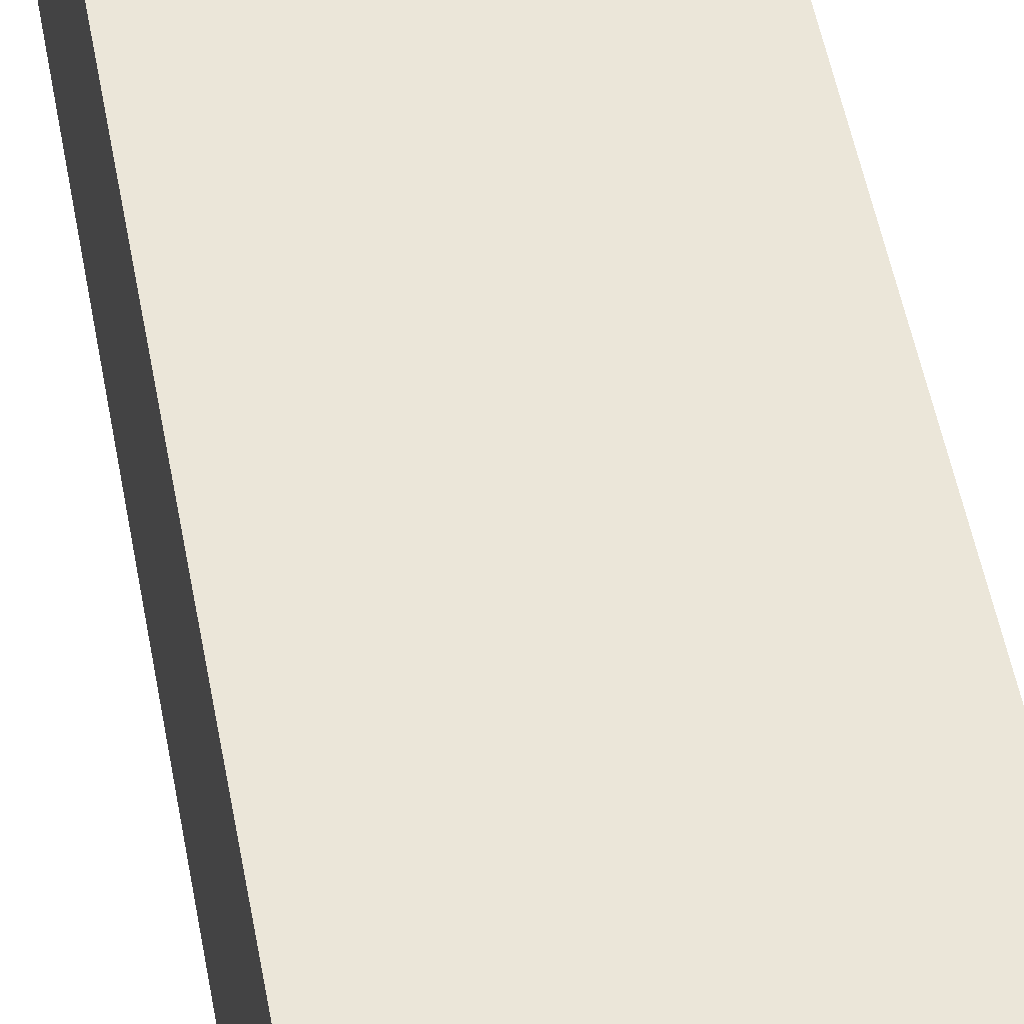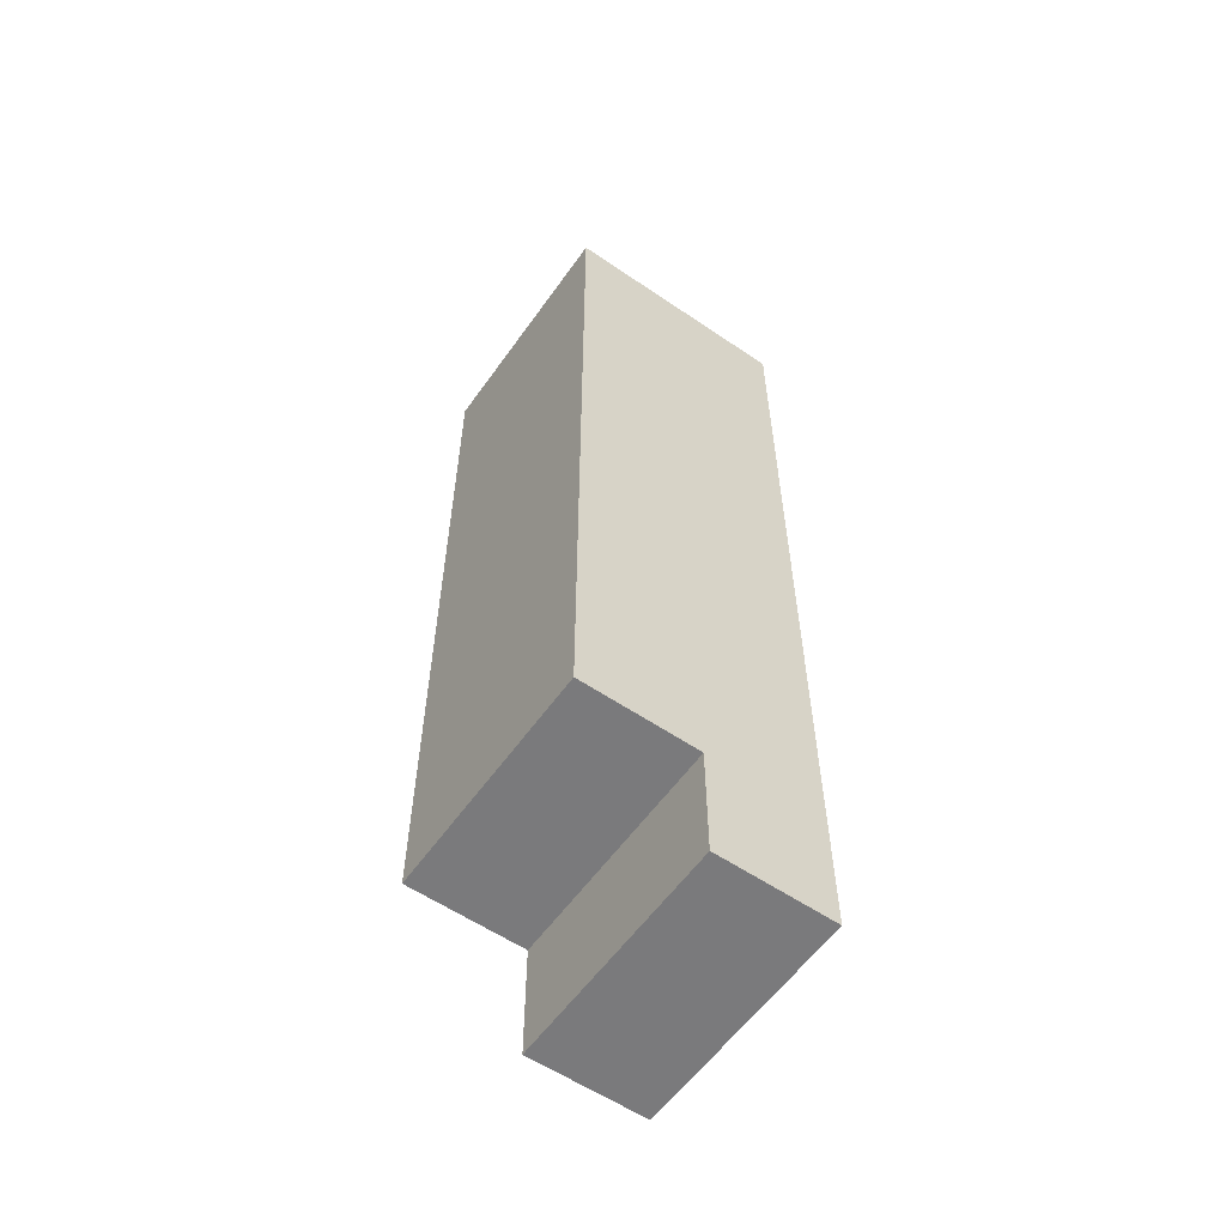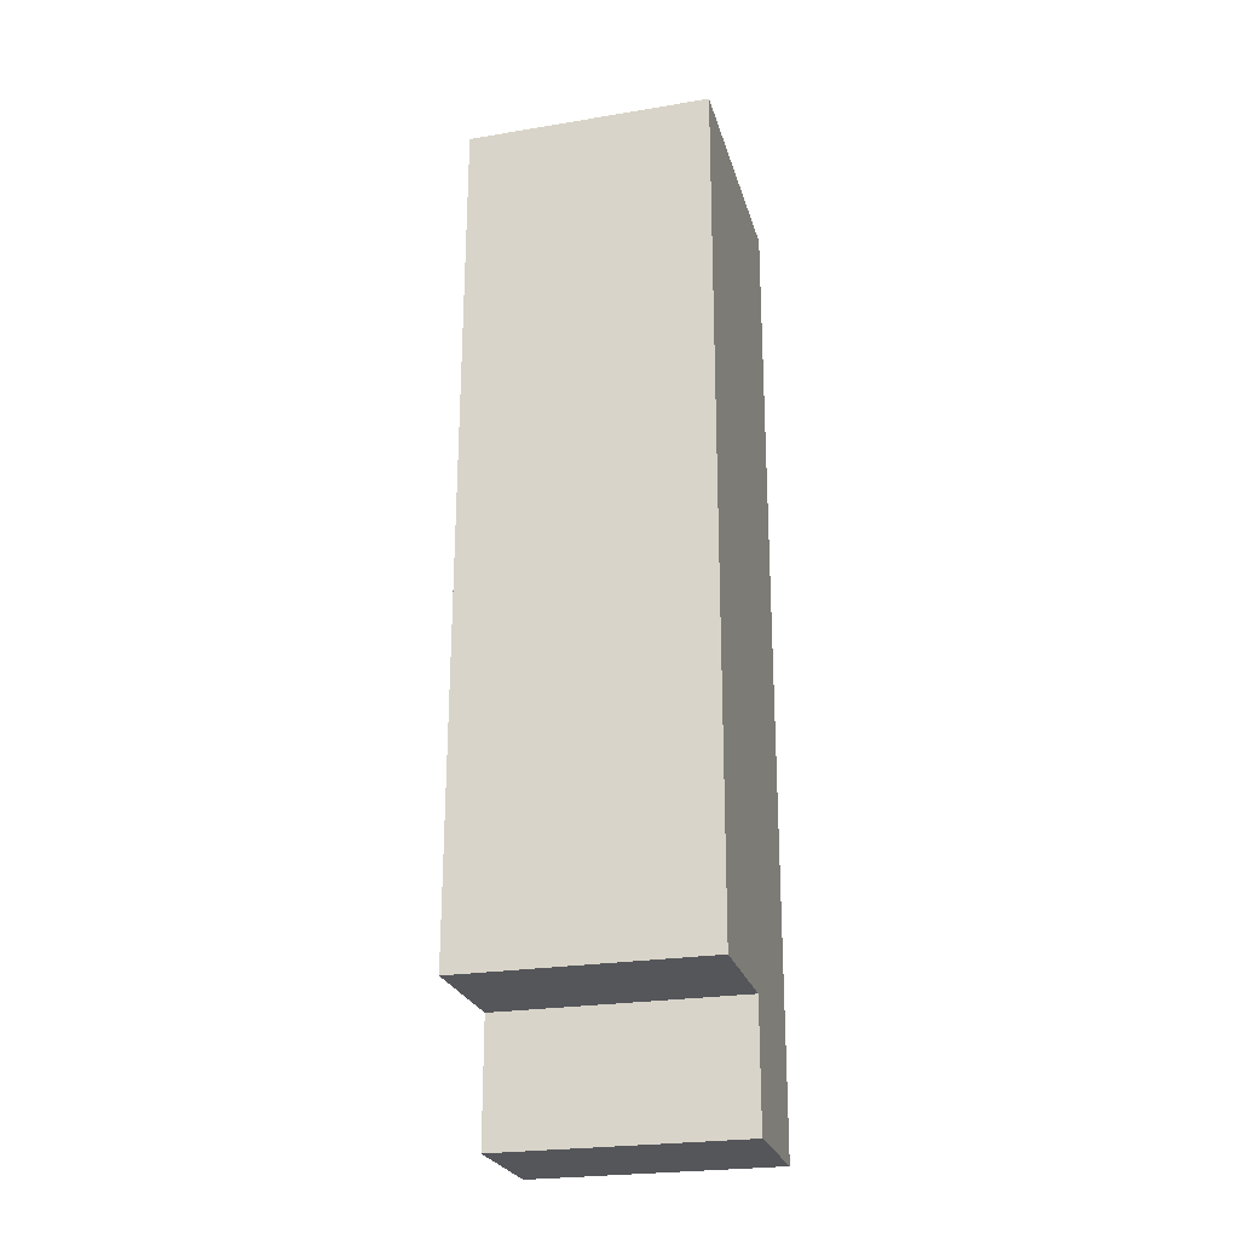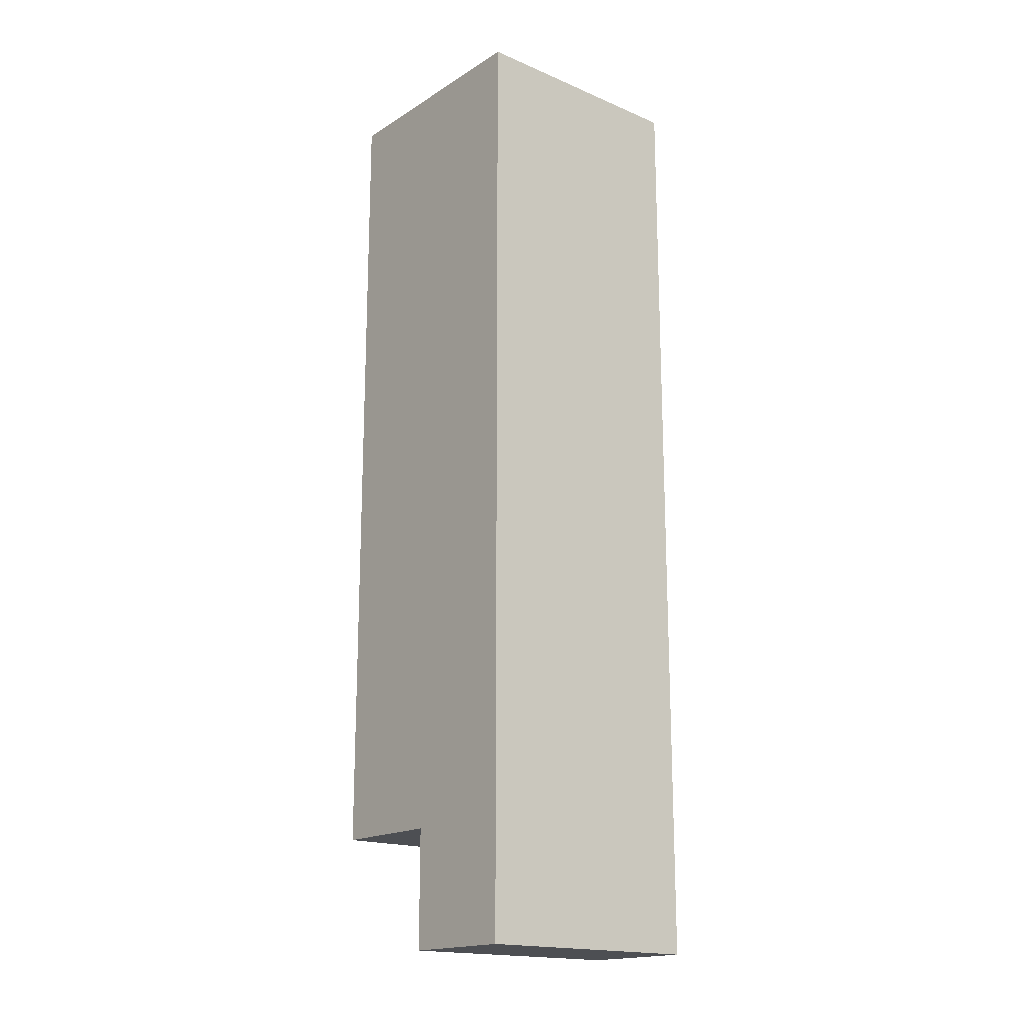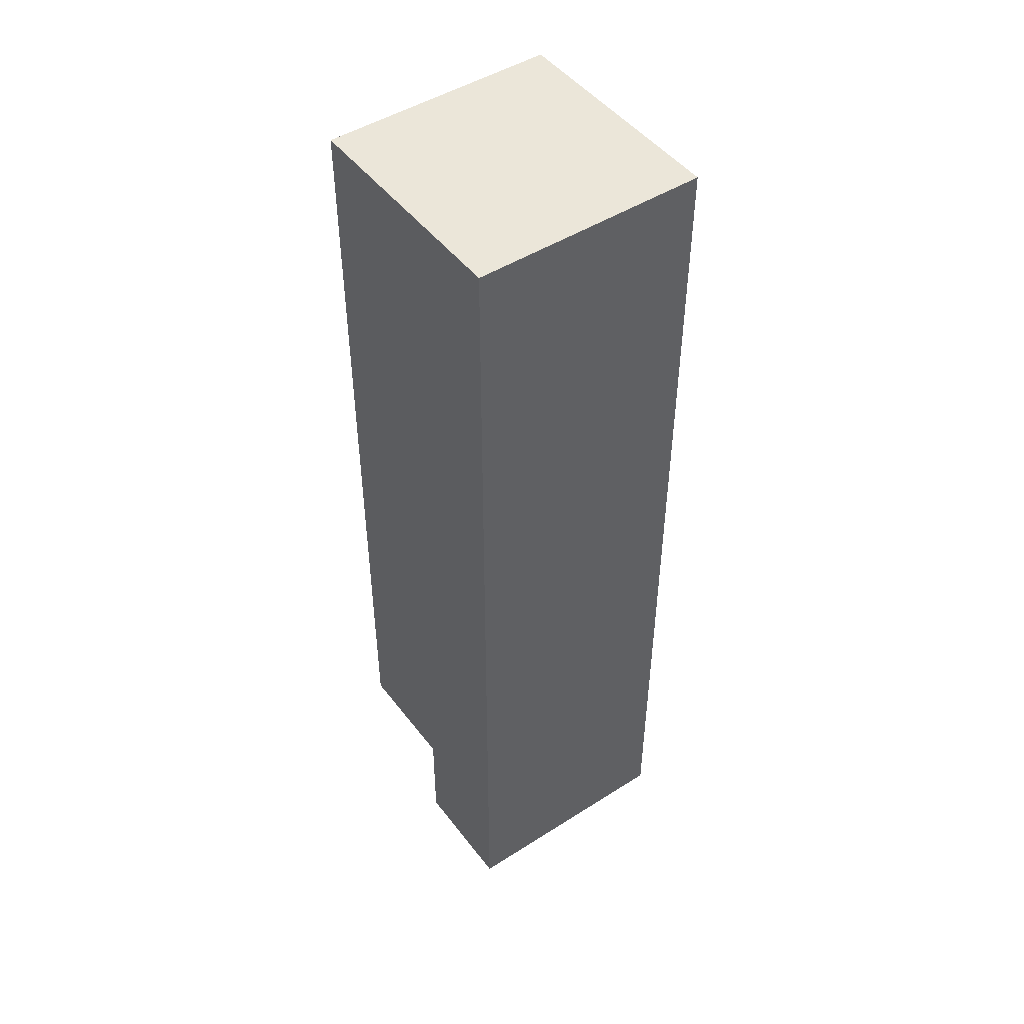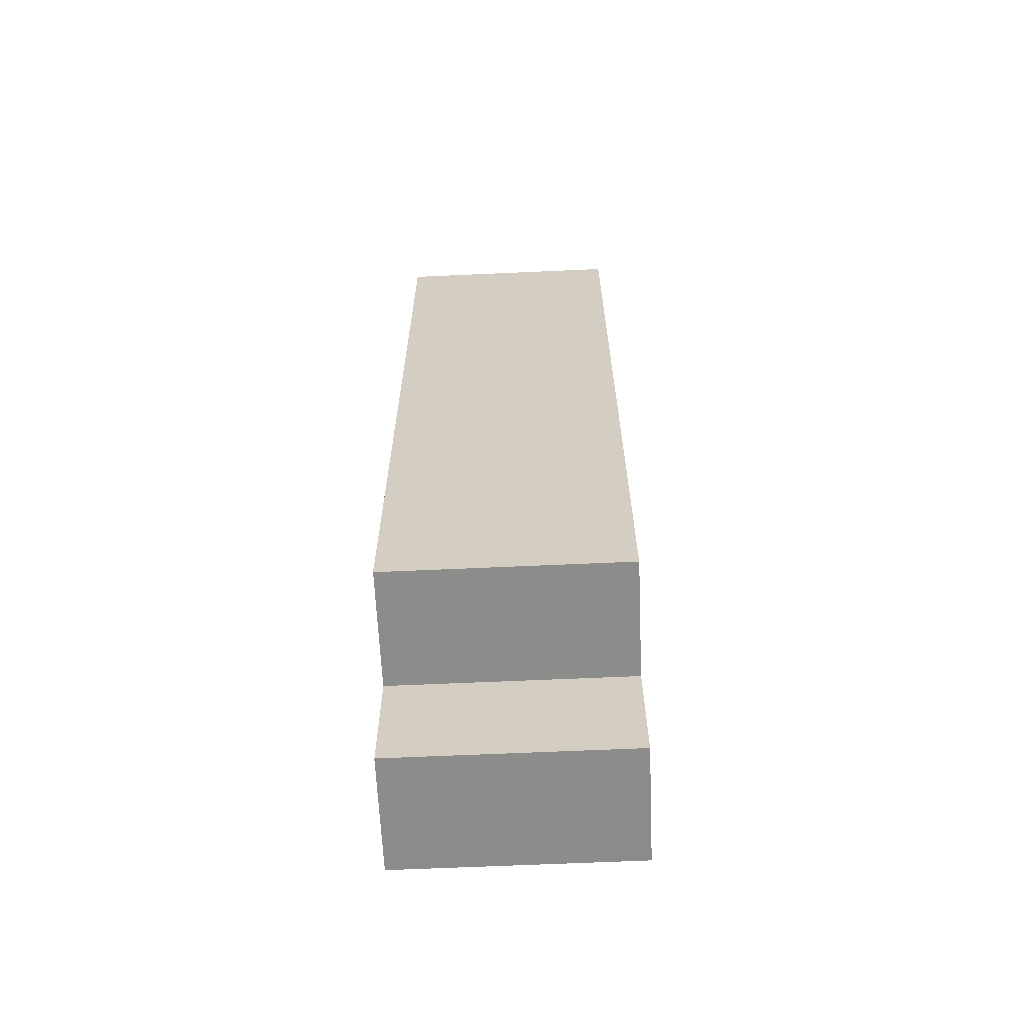
<metadata>
{"format":"obj","ext":"obj","renderer":"f3d","projection":"perspective","resolution":1024,"background":"white","views":[{"elev":48.5,"azim":-9.9,"up":"+Z"},{"elev":-58.2,"azim":-35.1,"up":"+Y"},{"elev":-25.2,"azim":-75.2,"up":"+Y"},{"elev":-17.7,"azim":50.3,"up":"+Y"},{"elev":47.8,"azim":54.5,"up":"+Y"},{"elev":-64.1,"azim":-87.4,"up":"+Y"}]}
</metadata>
<code>
g default
v 0.125 0.275 0.025
v 0.125 0.25 0.025
v 0.125 0.25 -0.025
v 0.125 0.275 -0.025
v 0.125 0.425 0.025
v 0.125 0.275 0.025
v 0.125 0.275 -0.025
v 0.125 0.425 -0.025
v 0.15 0.25 0.025
v 0.15 0.225 0.025
v 0.15 0.225 -0.025
v 0.15 0.25 -0.025
v 0.175 0.225 0.025
v 0.175 0.275 0.025
v 0.175 0.225 -0.025
v 0.175 0.275 -0.025
v 0.175 0.275 0.025
v 0.175 0.425 0.025
v 0.175 0.275 -0.025
v 0.175 0.425 -0.025
v 0.15 0.25 0.025
v 0.125 0.25 0.025
v 0.125 0.275 0.025
v 0.175 0.275 0.025
v 0.175 0.225 0.025
v 0.15 0.225 0.025
v 0.175 0.275 0.025
v 0.125 0.275 0.025
v 0.125 0.425 0.025
v 0.175 0.425 0.025
v 0.125 0.25 -0.025
v 0.15 0.25 -0.025
v 0.125 0.275 -0.025
v 0.175 0.275 -0.025
v 0.175 0.225 -0.025
v 0.15 0.225 -0.025
v 0.125 0.275 -0.025
v 0.175 0.275 -0.025
v 0.125 0.425 -0.025
v 0.175 0.425 -0.025
v 0.15 0.225 -0.025
v 0.15 0.225 0.025
v 0.175 0.225 0.025
v 0.175 0.225 -0.025
v 0.125 0.25 -0.025
v 0.125 0.25 0.025
v 0.15 0.25 0.025
v 0.15 0.25 -0.025
v 0.125 0.425 0.025
v 0.125 0.425 -0.025
v 0.175 0.425 0.025
v 0.175 0.425 -0.025
g default_0
f 3 2 1
f 3 1 4
f 7 6 5
f 7 5 8
f 11 10 9
f 11 9 12
f 15 14 13
f 15 16 14
f 19 18 17
f 19 20 18
f 23 22 21
f 23 21 24
f 21 25 24
f 21 26 25
f 29 28 27
f 29 27 30
f 33 32 31
f 33 34 32
f 32 34 35
f 32 35 36
f 39 38 37
f 39 40 38
f 43 42 41
f 43 41 44
f 47 46 45
f 47 45 48
f 51 50 49
f 51 52 50

</code>
